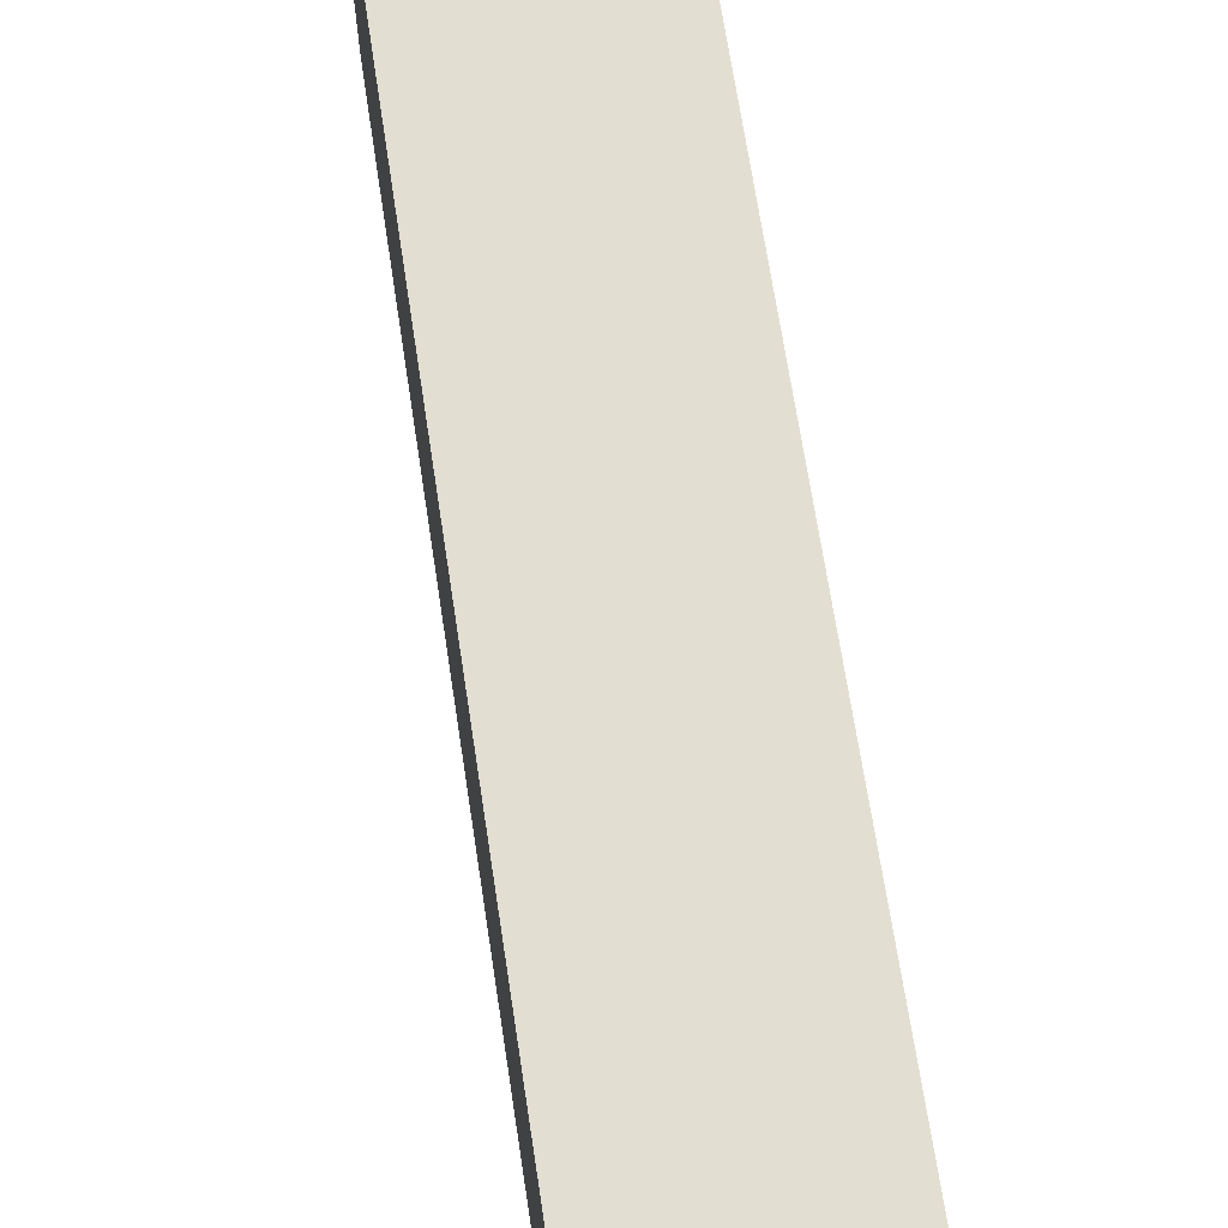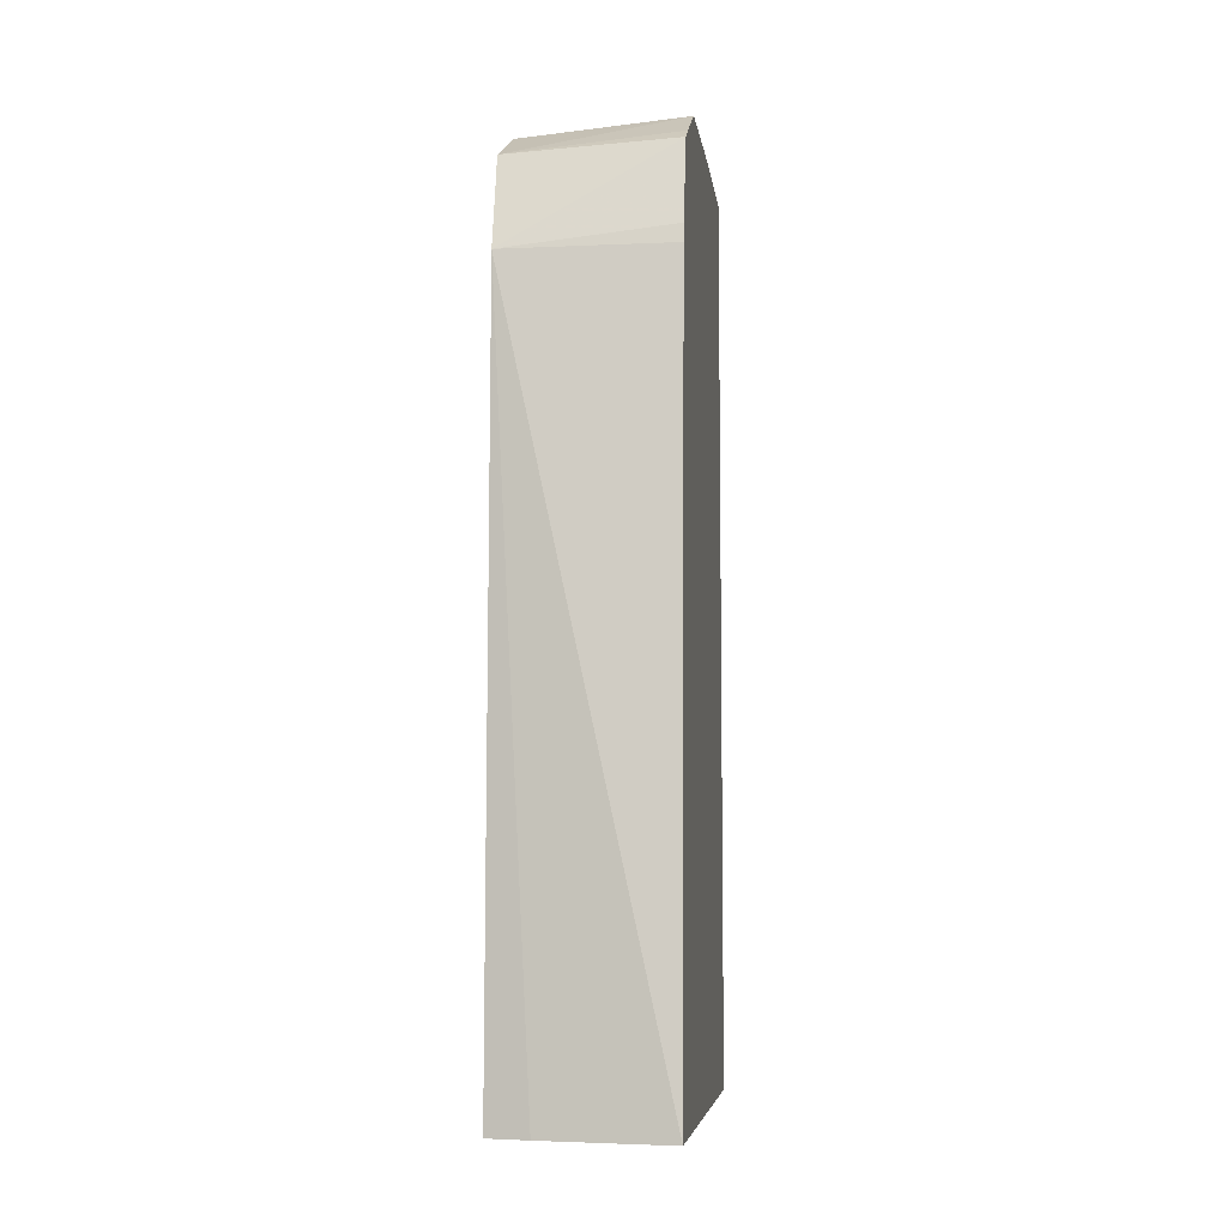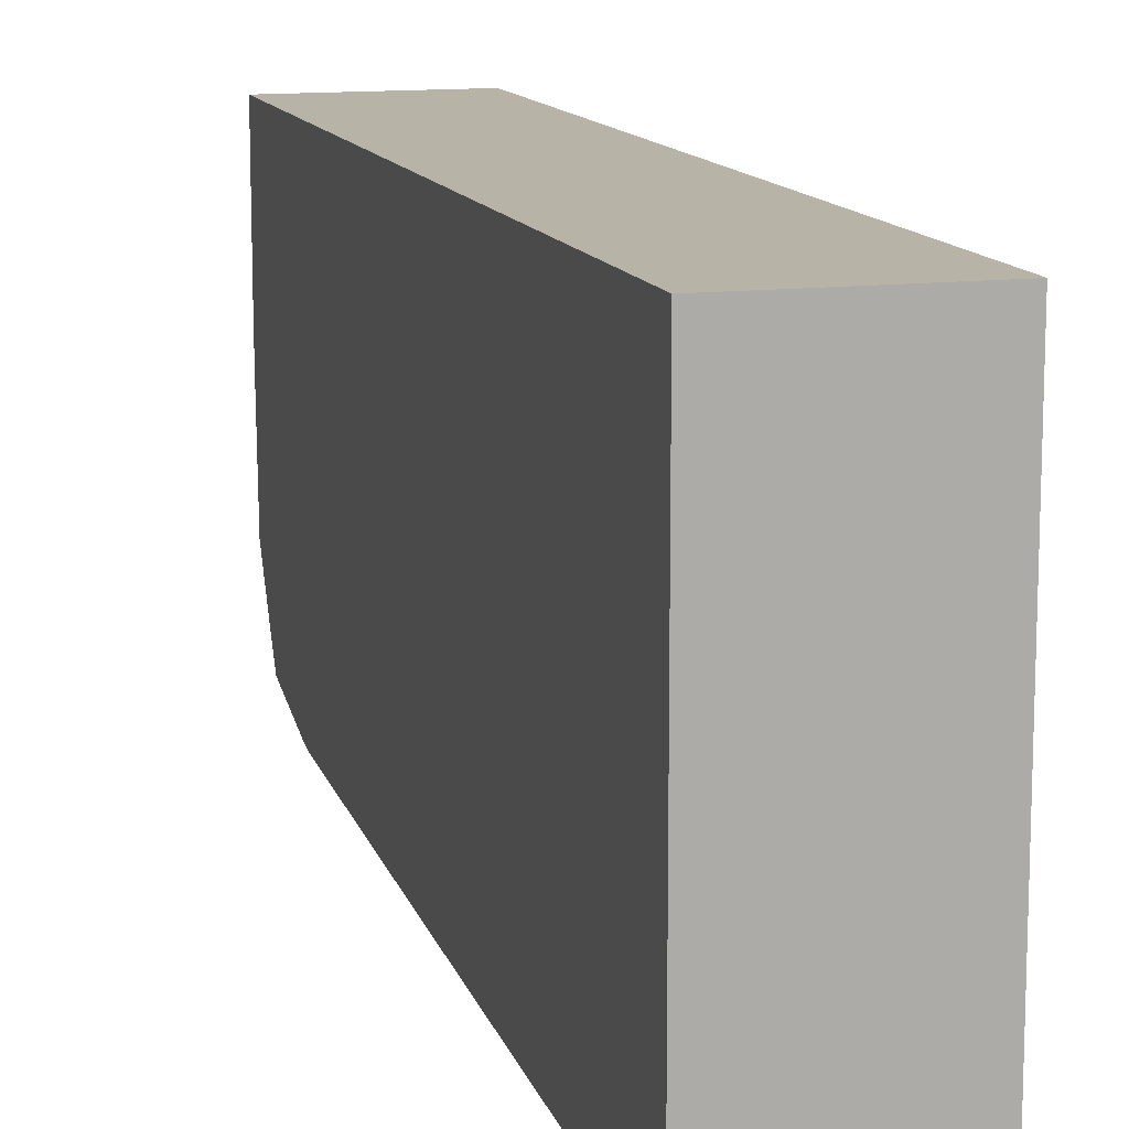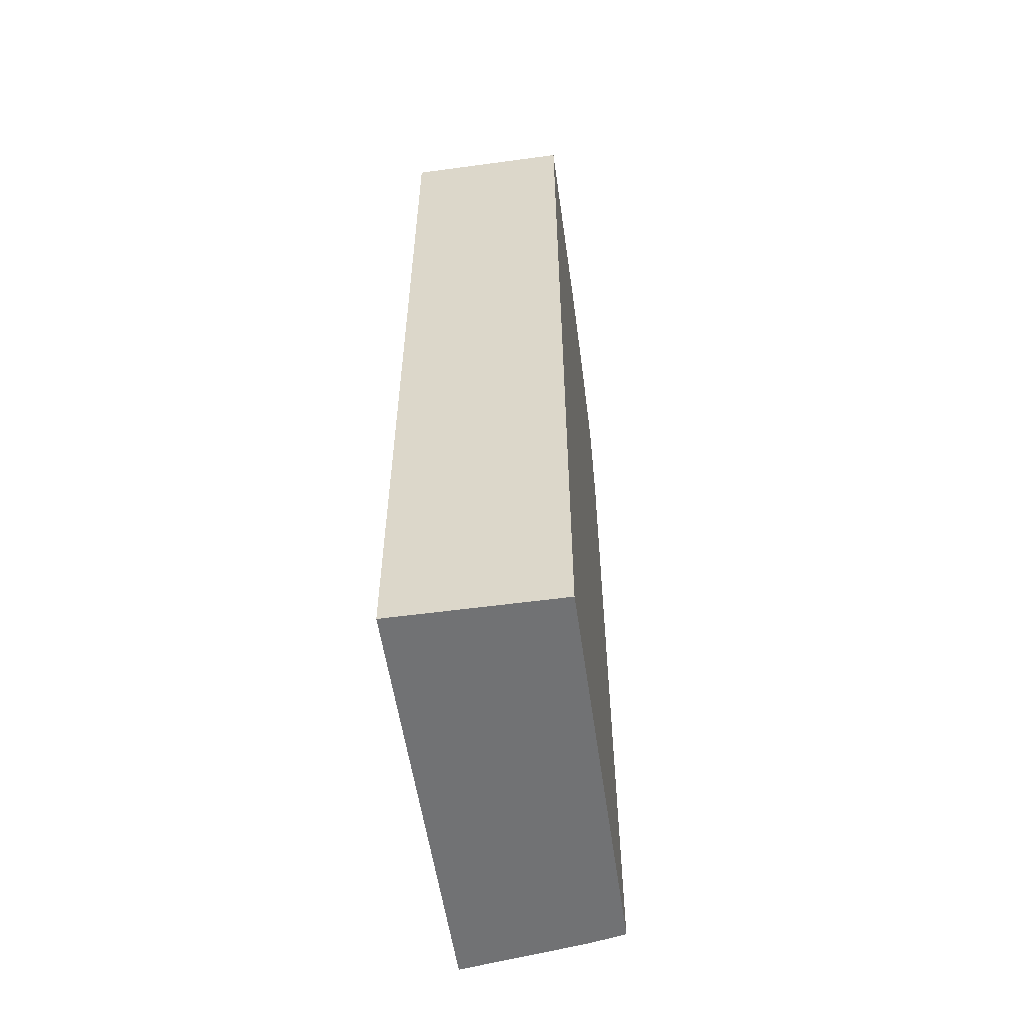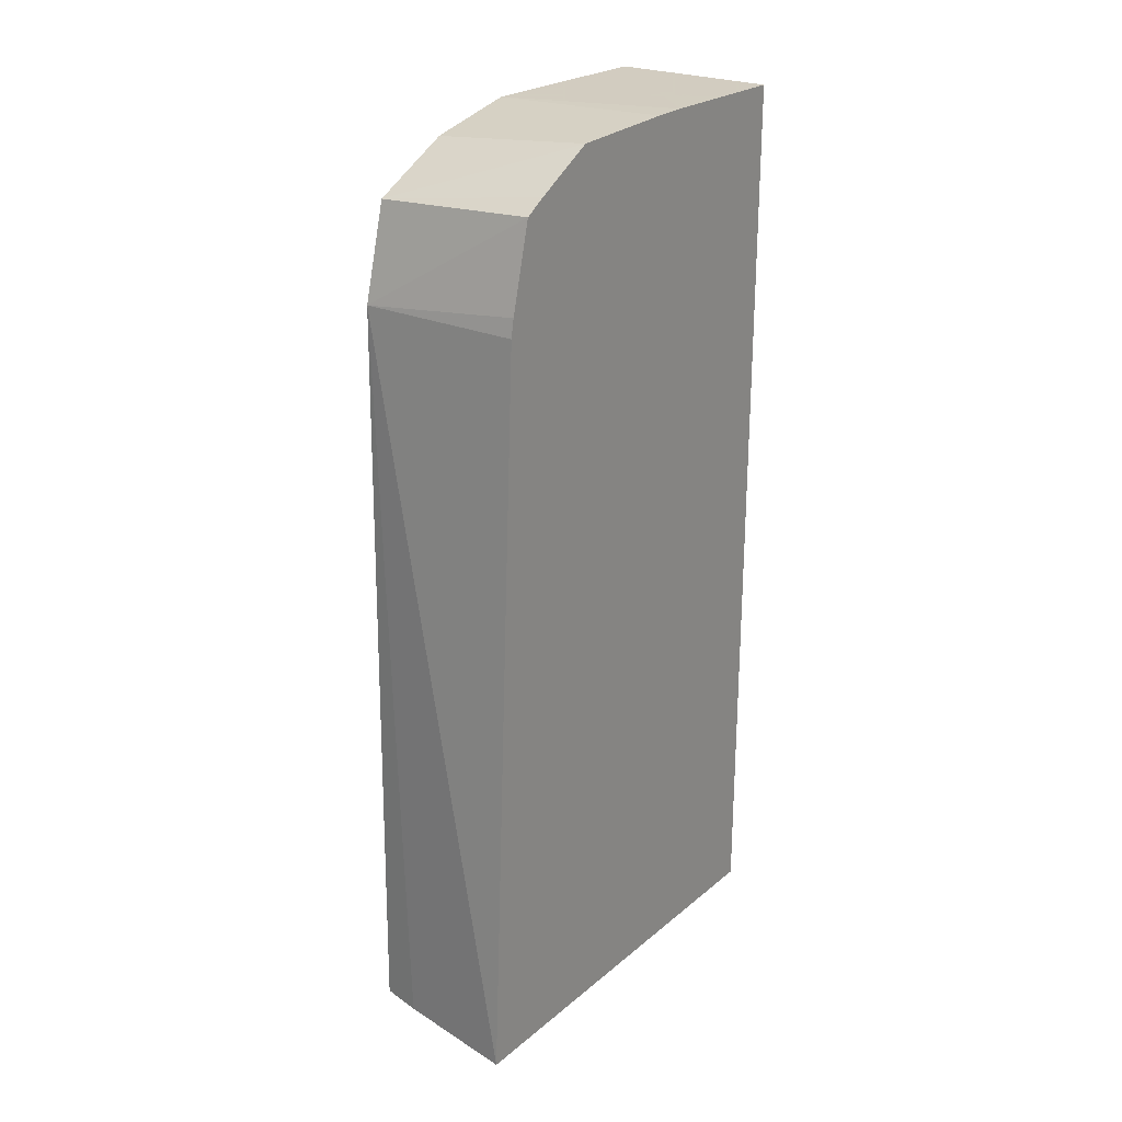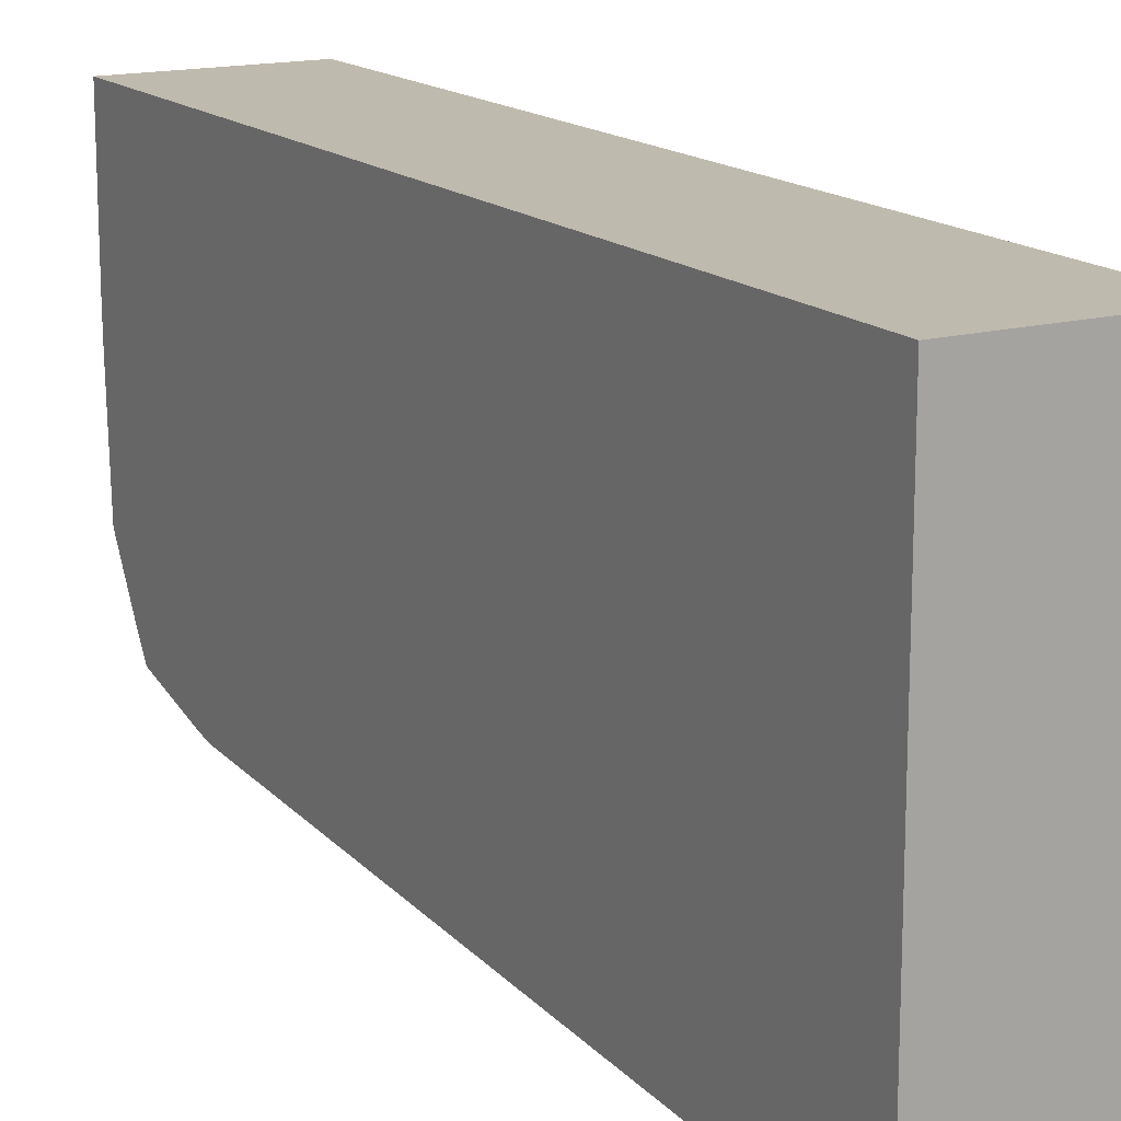
<metadata>
{"format":"obj","ext":"obj","renderer":"f3d","projection":"perspective","resolution":1024,"background":"white","views":[{"elev":67.7,"azim":171.4,"up":"+Z"},{"elev":-6.8,"azim":-172.8,"up":"+Y"},{"elev":12.8,"azim":-15.9,"up":"+Z"},{"elev":-55.4,"azim":8.1,"up":"+Y"},{"elev":24.3,"azim":-143.0,"up":"+Y"},{"elev":15.7,"azim":-29.4,"up":"+Z"}]}
</metadata>
<code>
v 0.02009 0.01652 -0.04347
v 0.02009 0.01652 -0.04505
v 0.0188 0.01652 -0.04347
v 0.02009 0.009457 -0.04347
v 0.02009 0.01635 -0.04576
v 0.0188 0.01646 -0.04576
v 0.0188 0.01651 -0.04488
v 0.0188 0.01652 -0.04464
v 0.0188 0.01652 -0.04461
v 0.0188 0.009457 -0.04347
v 0.02009 0.009457 -0.04666
v 0.02009 0.01602 -0.04639
v 0.0188 0.01645 -0.04578
v 0.0188 0.009457 -0.04687
v 0.01978 0.009457 -0.04673
v 0.02009 0.0153 -0.04658
v 0.0188 0.01609 -0.0464
v 0.0188 0.01616 -0.04628
v 0.0188 0.01619 -0.04623
v 0.0188 0.0153 -0.04658
v 0.0188 0.01544 -0.04656
f 1 2 9
f 1 9 3
f 1 3 10
f 1 10 4
f 1 4 11
f 1 11 16
f 1 16 12
f 1 12 5
f 1 5 2
f 2 5 6
f 2 6 7
f 2 7 8
f 2 8 9
f 3 9 8
f 3 8 7
f 3 7 6
f 3 6 13
f 3 13 19
f 3 19 18
f 3 18 17
f 3 17 21
f 3 21 20
f 3 20 14
f 3 14 10
f 4 10 14
f 4 14 15
f 4 15 11
f 5 12 6
f 6 12 13
f 11 15 16
f 12 16 17
f 12 17 18
f 12 18 19
f 12 19 13
f 14 20 16
f 14 16 15
f 16 20 21
f 16 21 17

</code>
